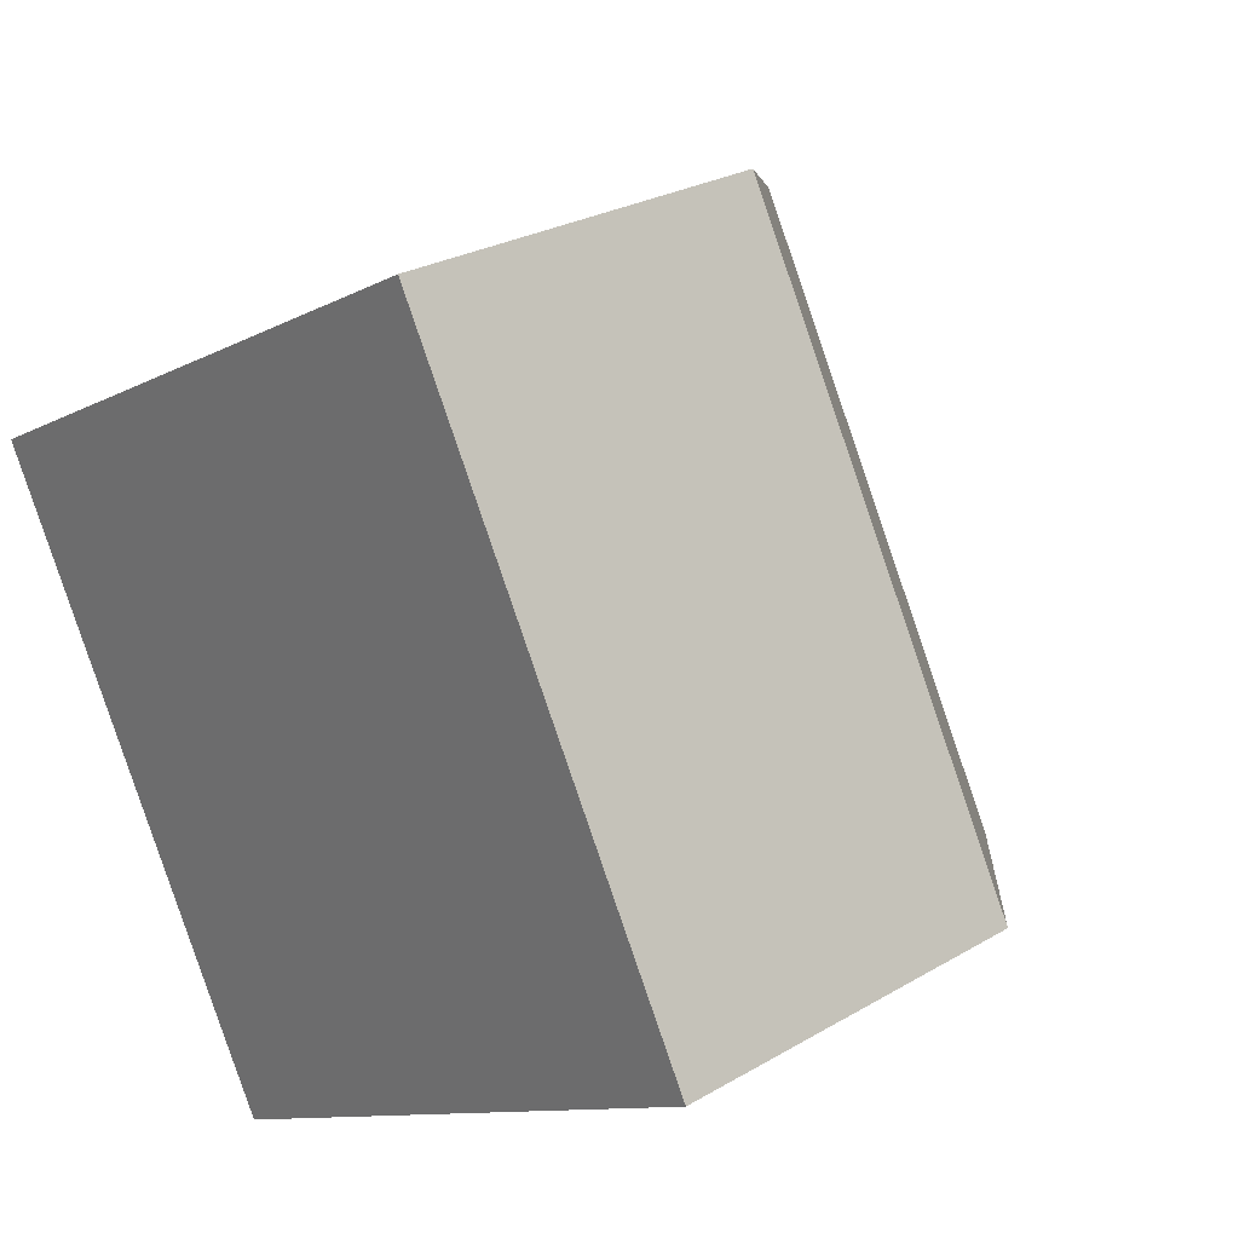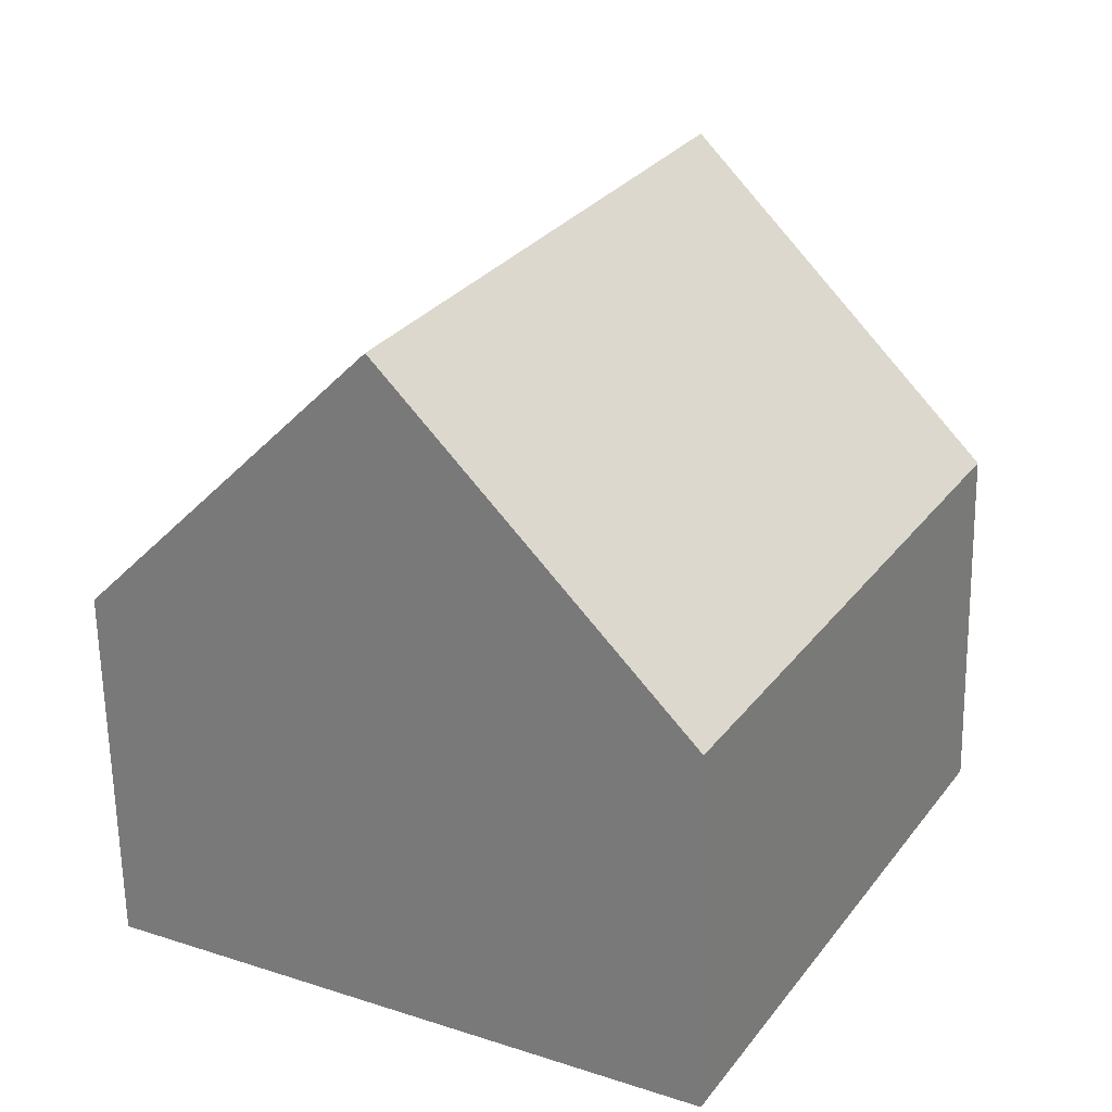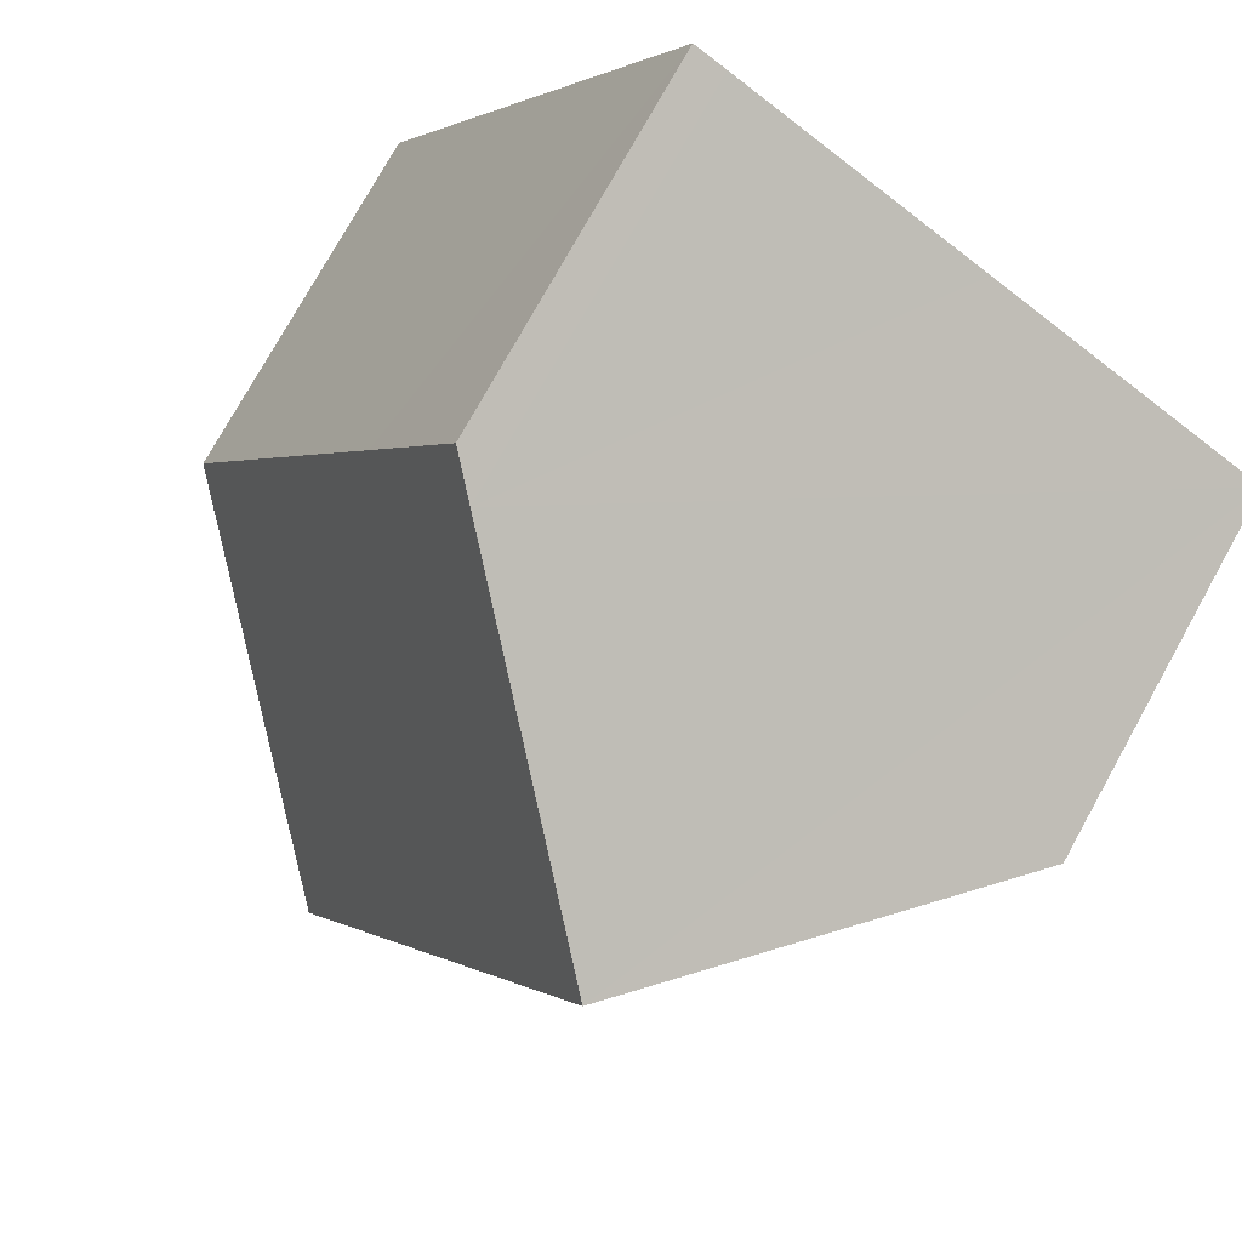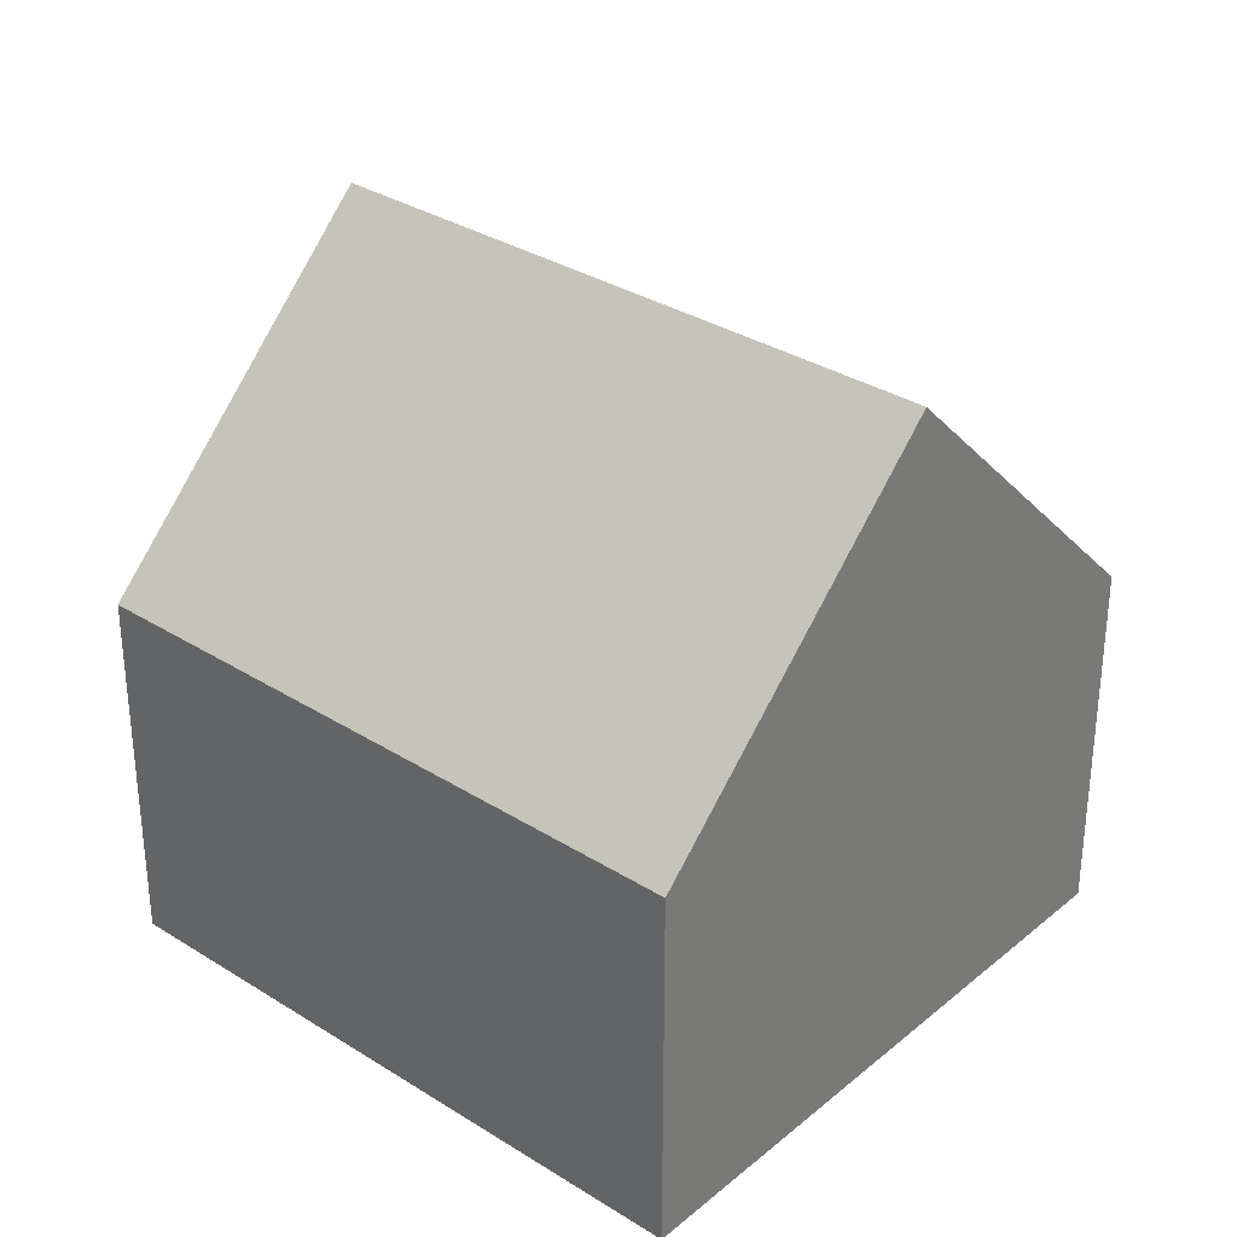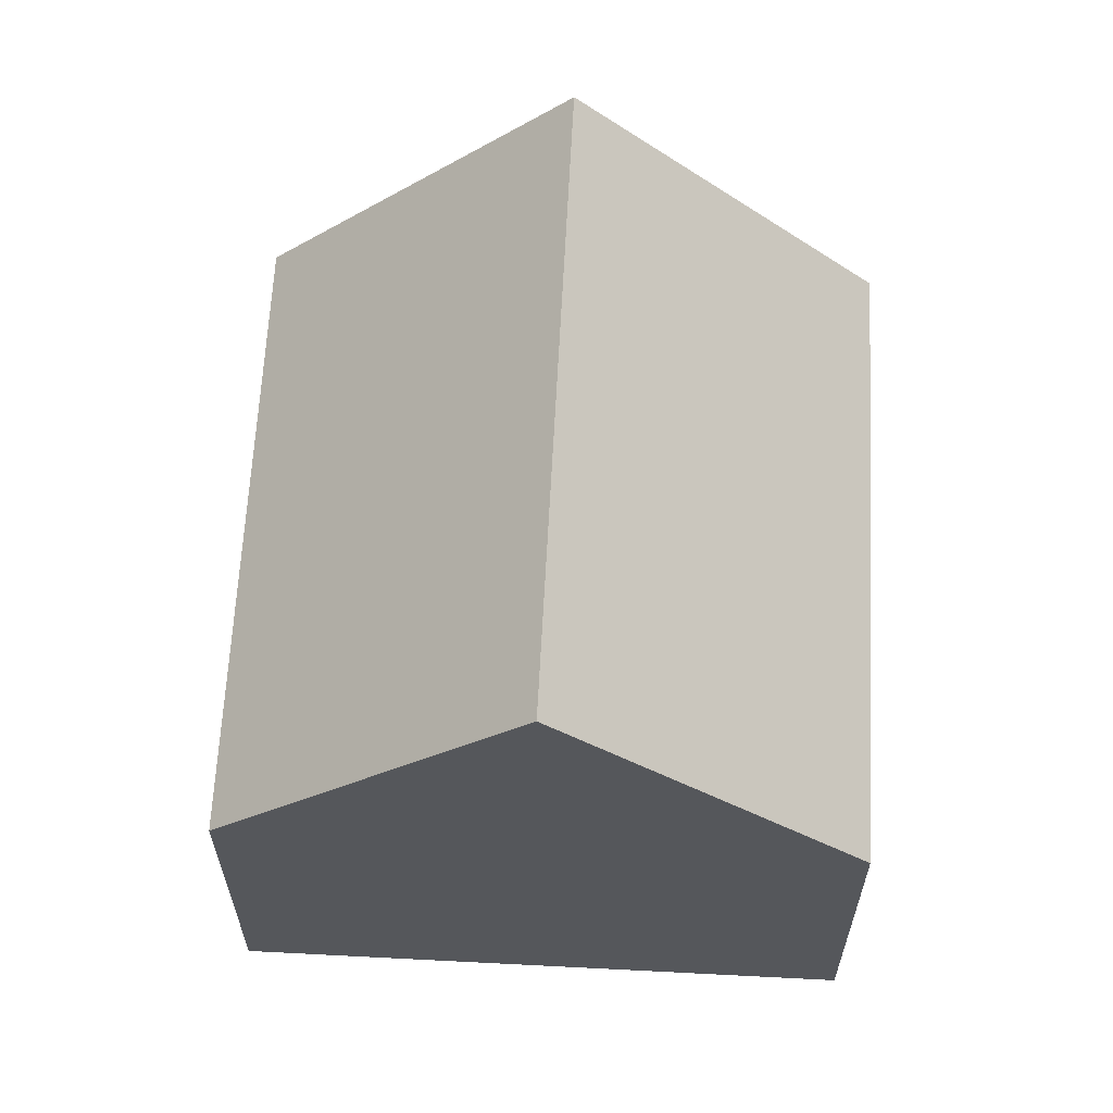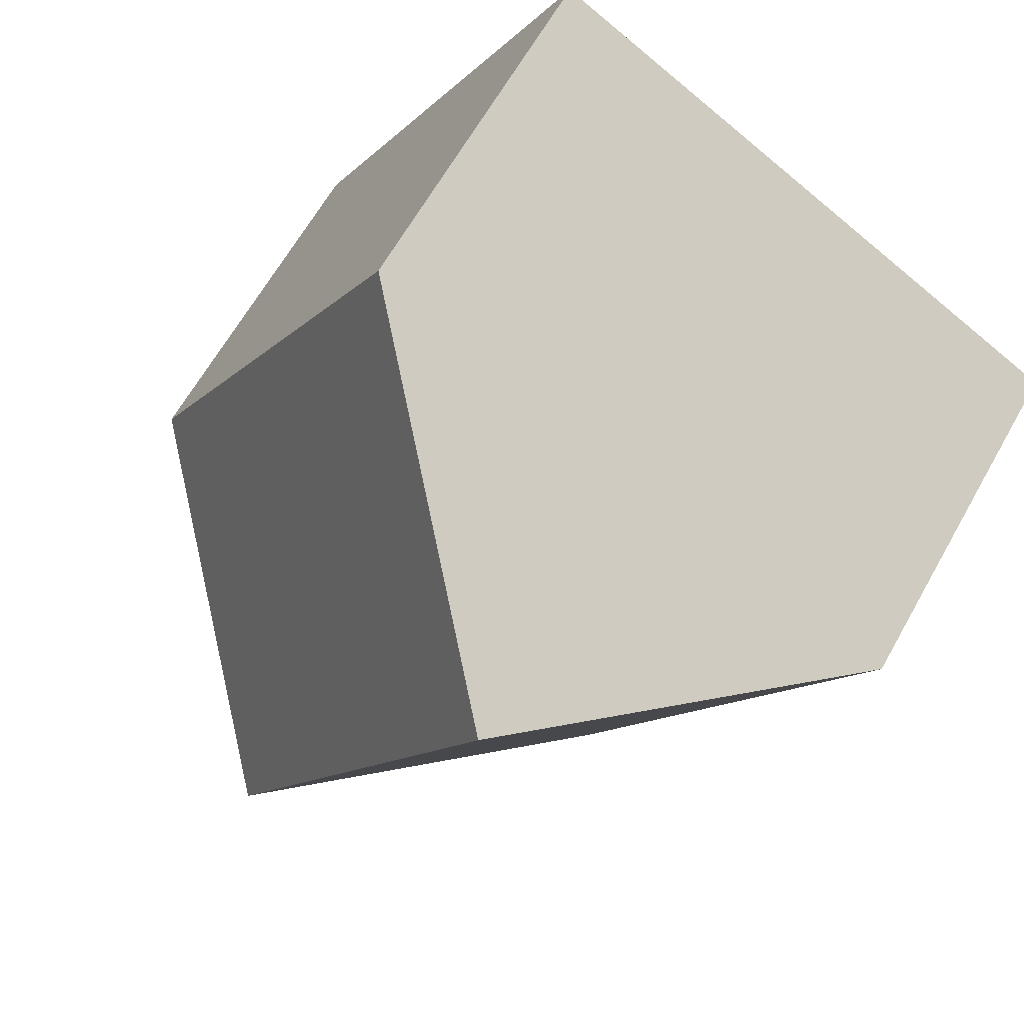
<metadata>
{"format":"obj","ext":"obj","renderer":"f3d","projection":"perspective","resolution":1024,"background":"white","views":[{"elev":26.0,"azim":46.9,"up":"+Z"},{"elev":-63.3,"azim":-179.0,"up":"+Z"},{"elev":76.8,"azim":-150.9,"up":"+Z"},{"elev":32.7,"azim":-77.1,"up":"+Y"},{"elev":63.5,"azim":154.7,"up":"+Y"},{"elev":64.0,"azim":-150.7,"up":"+Z"}]}
</metadata>
<code>
v  8.505 9.774 -6.134
v  9.387 5.324 1.898
v  12.54 5.324 -3.963
v  4.036 9.774 2.171
v  8.072 5.324 4.343
v  7.622 5.82 4.101
v  0 5.324 3.26e-16
v  4.468 5.323 -8.306
v  0 0 0
v  4.468 5.086e-16 -8.306
v  4.036 -1.329e-16 2.171
v  7.622 -2.511e-16 4.101
v  8.072 -2.659e-16 4.343
v  12.54 2.427e-16 -3.963
v  9.387 -1.162e-16 1.898
v  8.505 3.756e-16 -6.134
g defaultobject
f 1 2 3
f 2 1 4
f 2 4 5
f 5 4 6
f 7 1 8
f 1 7 4
f 8 9 7
f 9 8 10
f 9 4 7
f 4 9 6
f 6 9 11
f 6 11 12
f 6 12 5
f 5 12 13
f 13 2 5
f 2 13 3
f 3 13 14
f 14 13 15
f 3 8 1
f 8 3 10
f 10 3 16
f 16 3 14
f 10 11 9
f 11 10 15
f 15 10 16
f 15 16 14
f 11 13 12
f 13 11 15

</code>
